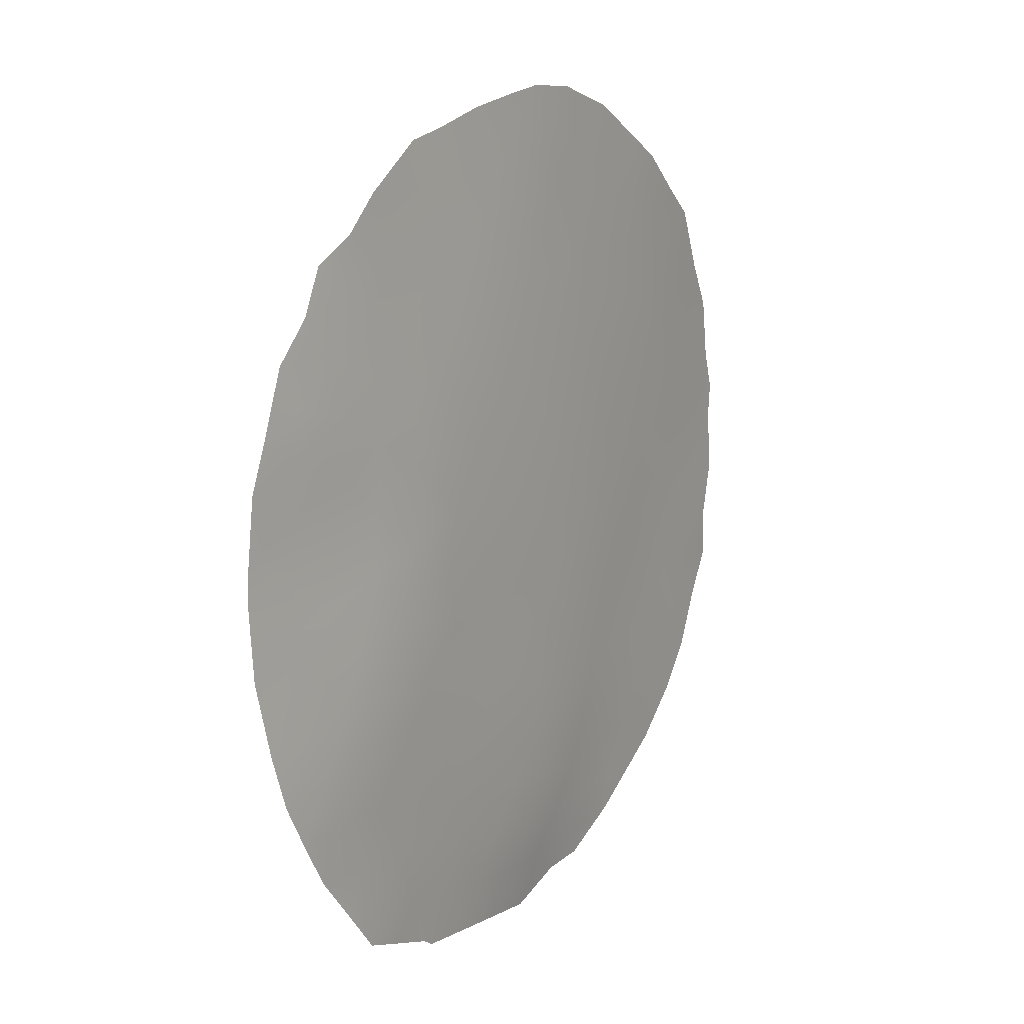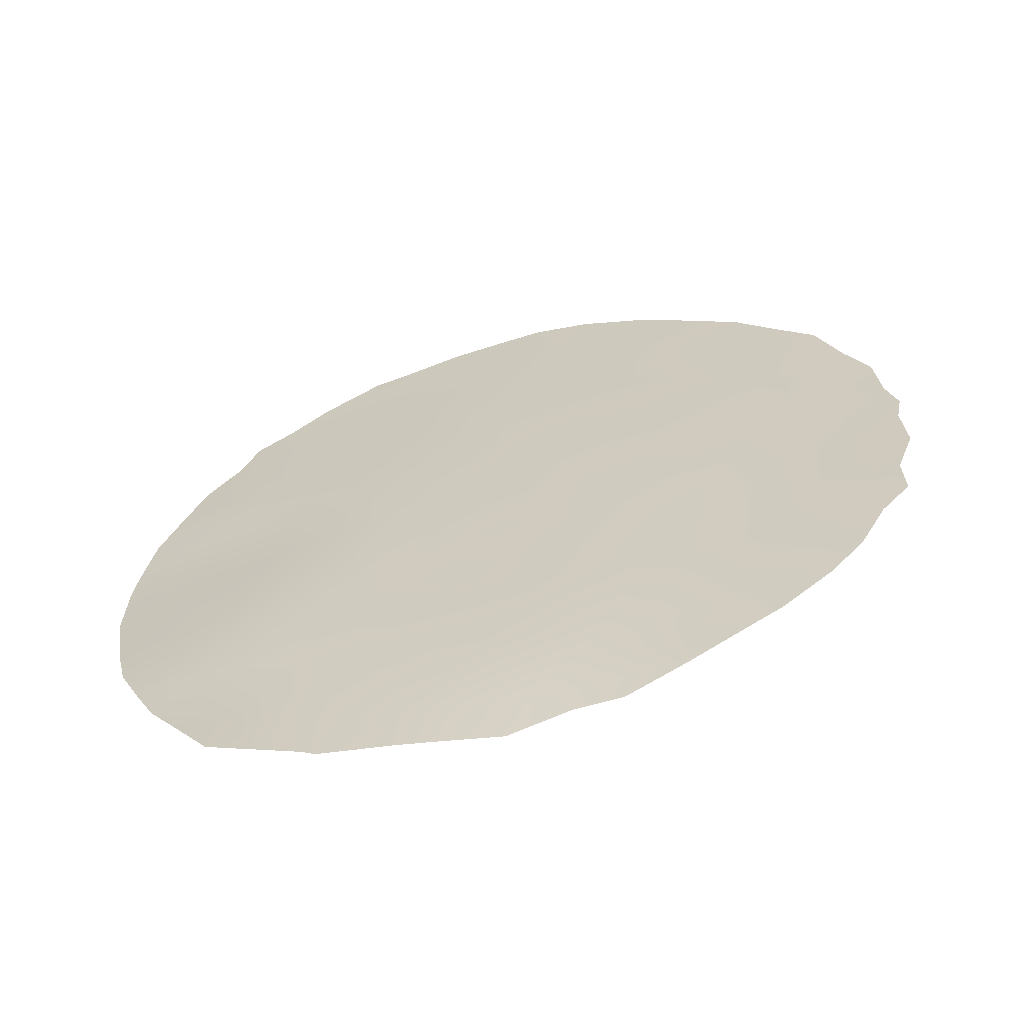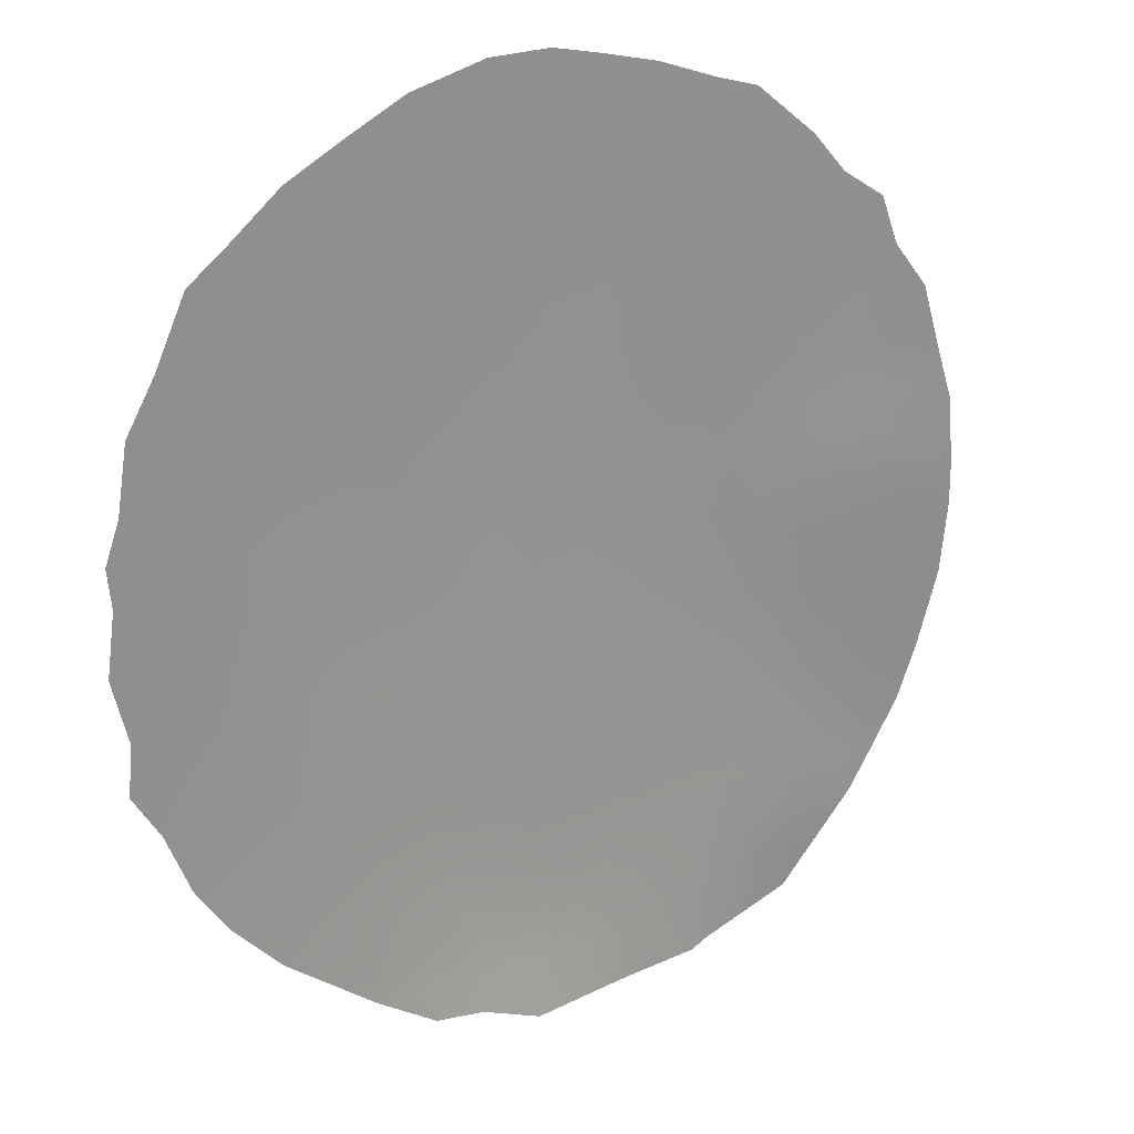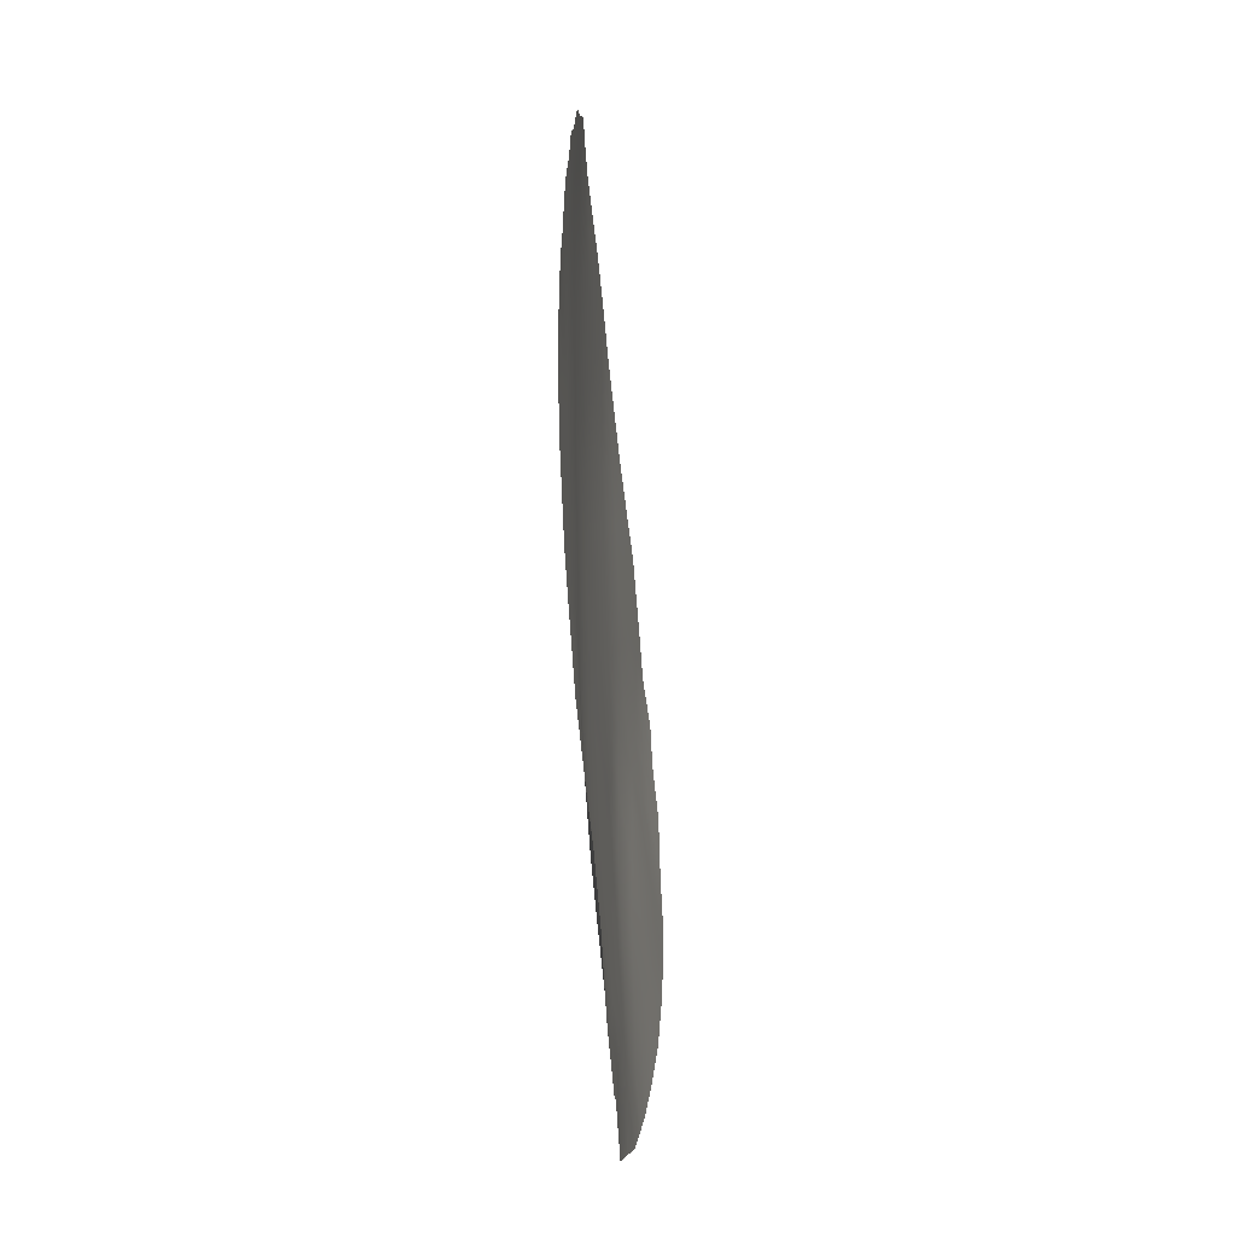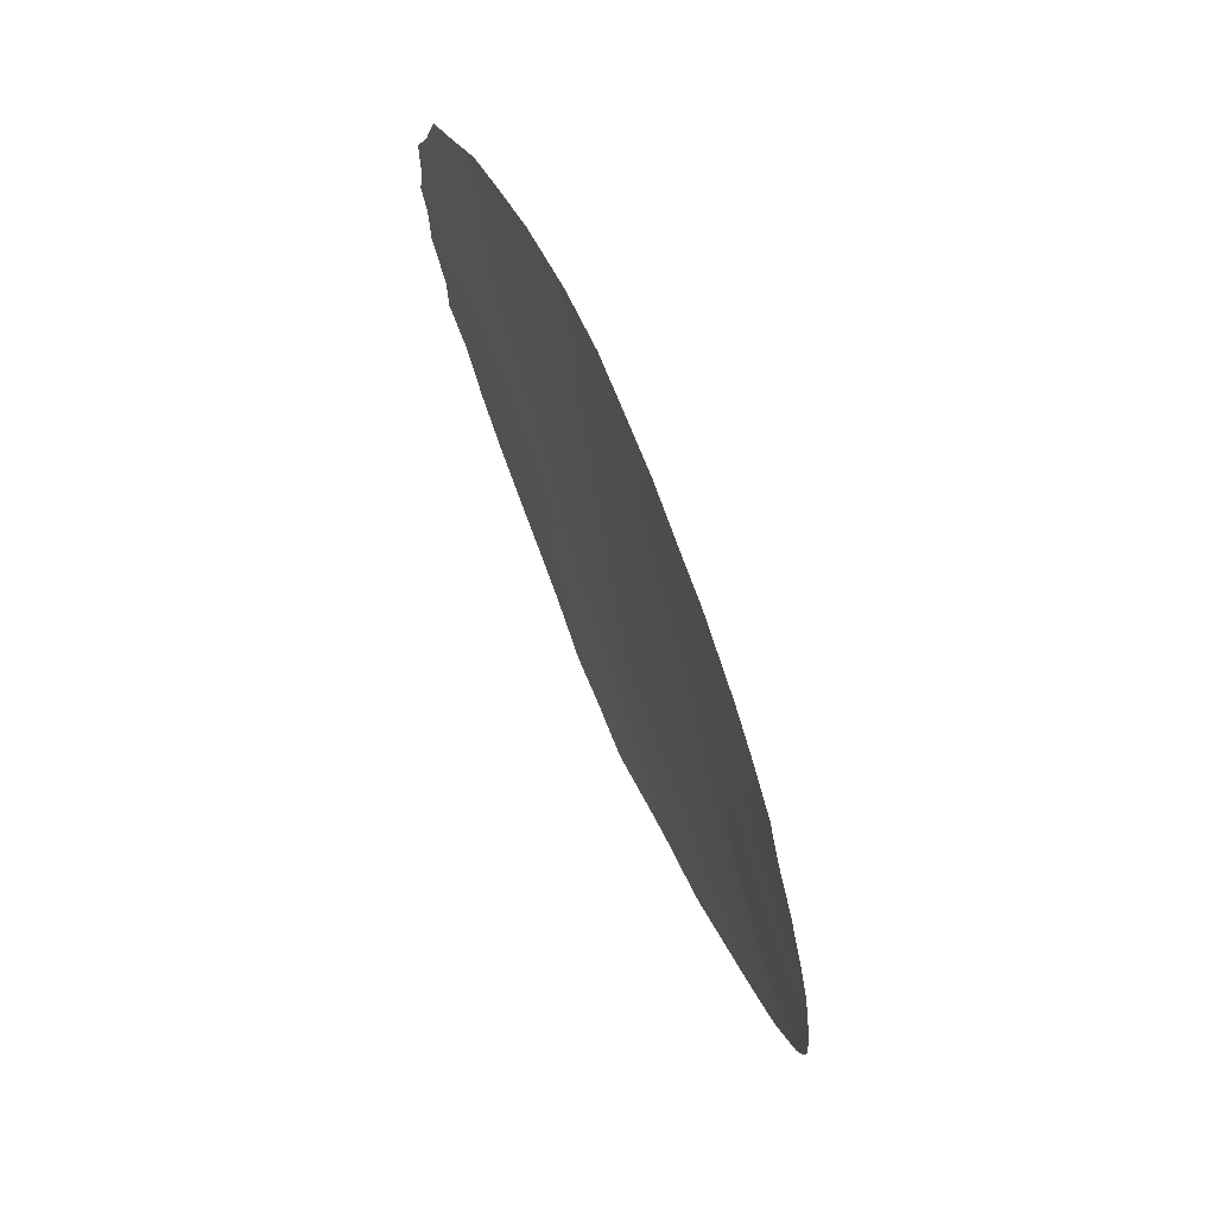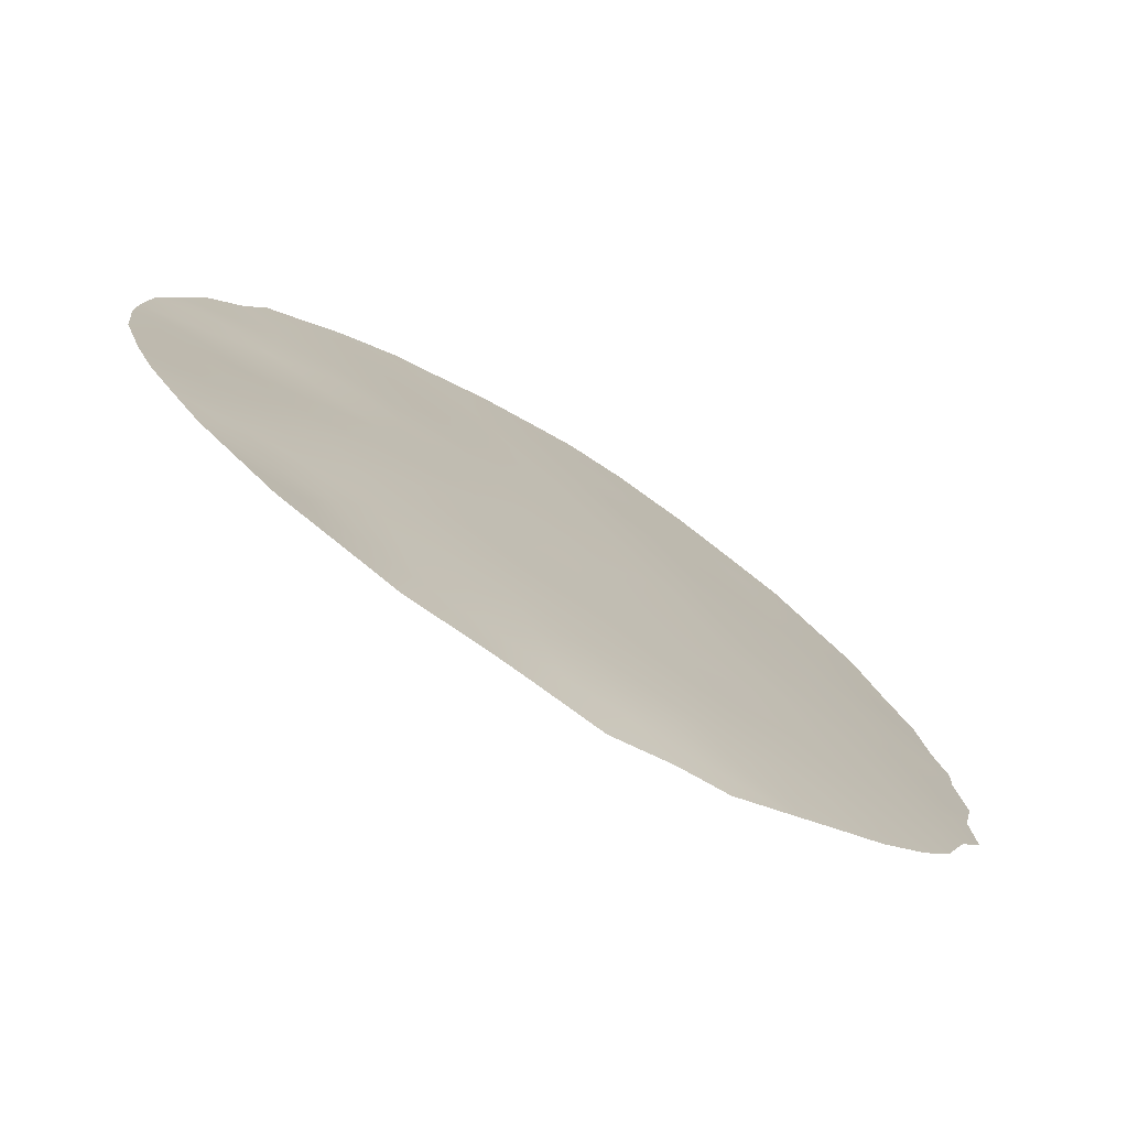
<metadata>
{"format":"obj","ext":"obj","renderer":"f3d","projection":"perspective","resolution":1024,"background":"white","views":[{"elev":14.2,"azim":157.0,"up":"+Z"},{"elev":-62.0,"azim":-133.9,"up":"+Z"},{"elev":-69.4,"azim":-2.6,"up":"+Y"},{"elev":-59.0,"azim":-51.9,"up":"+Z"},{"elev":69.1,"azim":98.9,"up":"+Z"},{"elev":17.3,"azim":176.7,"up":"+Y"}]}
</metadata>
<code>
v -13.37 71.06 -23.82
v -19.81 67.24 -32.29
v -18.91 67.83 -26.99
v -18.3 68.18 -25.02
v -14.58 70.66 -29.35
v -14.15 70.94 -33.27
v -21.58 65.95 -28.4
v -19.67 67.35 -28.67
v -21.44 66.13 -32.1
v -22.34 65.46 -30.34
v -18.36 68.27 -32.62
v -13.16 71.25 -25.77
v -20.61 66.68 -30.39
v -12.97 71.38 -27.72
v -15.2 70.29 -31.55
v -16.93 69.2 -32.04
v -17.09 69 -26.92
v -21.41 65.97 -24.36
v -15.75 69.93 -33.62
v -13.48 71.35 -31.35
v -15 70.3 -26.92
v -19.78 67.1 -23.68
v -17.85 68.56 -28.63
v -20.99 66.23 -22.84
v -19.07 67.7 -34.05
v -20.31 66.83 -26.73
v -14.76 70.22 -23.09
v -12.61 71.73 -29.67
v -16.53 69.41 -30.02
v -16.27 69.45 -25.14
v -18.55 68.13 -30.63
v -21.64 65.85 -26.33
v -20.1 66.95 -25.62
v -18.06 68.19 -21.65
v -17.16 68.84 -23.29
v -14.62 70.41 -24.97
v -17.39 68.88 -34.03
v -18.89 67.7 -23.2
v -20.34 66.88 -33.16
v -21.08 66.14 -22.41
v -22.9 64.85 -25.46
v -22.99 64.83 -26.49
v -22.21 65.32 -23.59
v -14.01 70.63 -22.36
v -13.5 70.95 -22.95
v -11.85 72.28 -31.64
v -12.09 71.73 -24.77
v -11.49 72.14 -26.63
v -14.89 70.07 -21.61
v -22.56 65.09 -24.65
v -21.69 65.96 -32.87
v -20.98 66.44 -33.66
v -19.59 67.14 -21.37
v -16.33 69.23 -21.19
v -23.07 64.82 -27.74
v -23.15 64.73 -27.13
v -13.51 71.44 -34.6
v -12.6 71.45 -24.1
v -12.88 71.27 -23.35
v -14.94 70.42 -35.28
v -15.97 69.72 -35.42
v -17.77 68.34 -20.92
v -22.16 65.63 -32.14
v -11.32 72.31 -28.36
v -22.92 65.03 -30.48
v -14.77 70.53 -35.14
v -22.9 65.03 -29.69
v -23.14 64.81 -28.71
v -17.31 68.75 -35.63
v -16.47 69.37 -35.5
v -18.84 67.78 -35.22
v -19.7 67.27 -34.68
v -20.55 66.72 -34
v -12.53 71.95 -33.14
v -18.17 68.2 -35.28
v -14.9 70.2 -24.08
v -14.01 70.73 -24.4
v -17.58 68.53 -22.4
v -16.74 69.04 -22.34
v -22.41 65.29 -26.78
v -19.62 67.33 -27.11
v -20.07 67.04 -27.78
v -19.25 67.62 -27.83
v -13.49 71.25 -29.49
v -12.82 71.54 -28.71
v -13.75 71.02 -28.46
v -17.67 68.61 -26.03
v -18.61 68 -26.08
v -18.02 68.4 -26.93
v -21.06 66.38 -31.27
v -21.52 66.04 -30.37
v -20.89 66.43 -27.63
v -21.07 66.29 -26.78
v -21.65 65.87 -27.29
v -15.7 69.83 -26.02
v -16.68 69.23 -26.04
v -16.11 69.61 -26.92
v -21.25 66.06 -23.5
v -21.73 65.67 -23.11
v -16.07 69.74 -31.78
v -16.3 69.59 -32.82
v -15.46 70.12 -32.58
v -14.13 70.6 -23.43
v -12.29 71.97 -30.63
v -11.62 72.34 -30.75
v -11.98 72.08 -29.88
v -12.48 71.58 -25.48
v -11.74 71.98 -25.89
v -12.11 71.87 -28.08
v -11.36 72.26 -27.73
v -12.22 71.76 -27.17
v -19.26 67.63 -31.46
v -19.63 67.36 -30.48
v -20.17 66.99 -31.33
v -21.08 66.32 -29.44
v -21.97 65.7 -29.44
v -19.1 67.6 -24.33
v -19.93 67.03 -24.65
v -19.25 67.53 -25.32
v -15.59 70.01 -29.73
v -15.39 70.12 -28.8
v -16.29 69.55 -28.86
v -22.1 65.44 -24.82
v -21.04 66.4 -32.82
v -17.06 69.05 -28.5
v -16.61 69.33 -27.78
v -17.49 68.76 -27.77
v -20.65 66.67 -32.16
v -18.75 67.96 -28.68
v -18.38 68.19 -27.81
v -13.1 71.3 -26.73
v -12.36 71.68 -26.25
v -14 70.82 -26.31
v -13.93 70.87 -27.36
v -14.74 70.5 -28.12
v -19.15 67.71 -29.59
v -18.18 68.36 -29.55
v -20.36 66.64 -22.33
v -20.39 66.61 -21.91
v -13.94 70.8 -25.34
v -13.08 71.25 -24.77
v -14.79 70.36 -25.81
v -15.37 69.98 -25.07
v -15.82 69.66 -24.2
v -17.24 68.85 -25.12
v -16.74 69.13 -24.22
v -17.66 68.56 -24.17
v -15.84 69.87 -30.76
v -14.92 70.46 -30.51
v -13.79 71.22 -34.01
v -13.04 71.69 -33.89
v -13.36 71.43 -33.16
v -18.87 67.65 -22.01
v -19.67 67.13 -22.63
v -20.45 66.62 -23.15
v -20.6 66.53 -24.04
v -13.08 71.52 -30.47
v -14 71.03 -30.4
v -14.33 70.83 -31.4
v -15.29 70.21 -34.5
v -17.72 68.68 -32.33
v -17.9 68.56 -33.27
v -17.12 69.07 -33.07
v -19.01 67.81 -32.43
v -19.45 67.46 -33.22
v -18.67 68.01 -33.32
v -18.22 68.3 -34.09
v -17.26 68.68 -21.55
v -17.14 68.73 -21.03
v -14.95 70.43 -33.43
v -14.63 70.64 -32.42
v -13.81 71.15 -32.31
v -19.47 67.41 -26.28
v -15.47 69.74 -21.47
v -20.59 66.68 -28.58
v -21.88 65.8 -31.26
v -22.53 65.35 -31.18
v -12.02 71.99 -29.01
v -16.75 69.29 -31.04
v -17.49 68.8 -30.32
v -17.66 68.72 -31.33
v -11.37 72.37 -29.51
v -12.65 71.83 -31.45
v -18.43 68.21 -31.76
v -20.13 67.02 -29.52
v -21.52 65.92 -25.36
v -17.23 68.96 -29.34
v -15.67 69.91 -27.87
v -20.89 66.39 -25.94
v -20.74 66.47 -24.98
v -16.27 69.36 -23.28
v -17.99 68.3 -23.25
v -18.4 68.06 -24.02
v -16.56 69.41 -33.85
v -16.89 69.15 -34.81
v -14.5 70.71 -34.21
v -22.46 65.31 -28.58
v -22.63 65.22 -29.46
v -22.37 65.34 -27.68
v -17.72 68.57 -34.8
v -18.3 68.06 -22.44
v -18.6 67.79 -20.99
v -13 71.65 -32.28
v -12.17 72.13 -32.38
v -19.82 67.2 -33.87
v -14.14 70.99 -34.87
v -18.61 67.97 -34.72
v -15.45 69.83 -23.25
v -15.87 69.54 -22.32
v -15.08 70 -22.37
v -16.1 69.66 -34.61
v -22.3 65.33 -25.86
f 103 76 77
f 168 78 79
f 81 82 83
f 84 85 86
f 87 88 89
f 90 91 176
f 92 93 94
f 95 96 97
f 98 24 99
f 100 101 102
f 104 105 106
f 109 110 111
f 112 113 114
f 91 115 116
f 117 118 119
f 120 121 122
f 39 124 52
f 125 126 127
f 90 128 114
f 83 129 130
f 131 111 132
f 12 132 107
f 133 134 131
f 135 86 134
f 199 56 55
f 136 137 129
f 80 42 56
f 138 53 139
f 77 140 141
f 95 142 143
f 76 144 143
f 145 146 147
f 140 142 133
f 148 149 120
f 150 151 152
f 38 153 154
f 155 98 156
f 1 141 58
f 1 59 45
f 157 84 158
f 158 149 159
f 161 162 163
f 164 165 166
f 167 162 166
f 168 54 169
f 102 170 171
f 172 159 171
f 173 26 81
f 173 88 119
f 174 210 49
f 92 175 82
f 85 178 109
f 148 179 100
f 179 180 181
f 145 87 96
f 130 127 89
f 10 65 177
f 106 182 178
f 157 183 104
f 164 184 112
f 185 113 136
f 185 175 115
f 186 123 212
f 137 180 187
f 121 135 188
f 181 184 161
f 188 97 126
f 26 189 93
f 190 118 156
f 191 146 144
f 138 155 154
f 192 193 147
f 189 190 186
f 1 58 59
f 194 195 211
f 194 101 163
f 79 191 209
f 165 39 205
f 94 80 199
f 170 160 196
f 116 197 198
f 10 67 65
f 9 63 51
f 7 199 197
f 195 69 70
f 211 70 61
f 187 122 125
f 38 117 193
f 78 201 192
f 198 67 10
f 34 62 202
f 207 72 71
f 39 52 73
f 124 39 128
f 203 204 183
f 25 205 72
f 196 206 150
f 25 72 207
f 172 152 203
f 167 207 200
f 1 103 77
f 103 27 76
f 77 76 36
f 54 168 79
f 168 34 78
f 79 78 35
f 80 32 212
f 80 212 42
f 3 81 83
f 81 26 82
f 83 82 8
f 5 84 86
f 84 28 85
f 86 85 14
f 17 87 89
f 87 4 88
f 89 88 3
f 9 90 176
f 90 13 91
f 176 91 10
f 7 92 94
f 92 26 93
f 94 93 32
f 21 95 97
f 95 30 96
f 97 96 17
f 40 99 24
f 18 98 43
f 99 43 98
f 15 100 102
f 100 16 101
f 102 101 19
f 45 103 1
f 103 44 27
f 44 103 45
f 28 104 106
f 104 46 105
f 106 105 182
f 107 108 47
f 14 109 111
f 111 110 48
f 2 112 114
f 112 31 113
f 114 113 13
f 10 91 116
f 91 13 115
f 116 115 7
f 27 44 210
f 4 117 119
f 117 22 118
f 119 118 33
f 29 120 122
f 120 5 121
f 18 43 123
f 50 123 43
f 51 124 9
f 124 51 52
f 23 125 127
f 125 122 126
f 127 126 17
f 13 90 114
f 90 9 128
f 114 128 2
f 3 83 130
f 83 8 129
f 130 129 23
f 12 131 132
f 131 14 111
f 132 111 48
f 132 108 107
f 108 132 48
f 12 133 131
f 133 21 134
f 131 134 14
f 21 135 134
f 135 5 86
f 134 86 14
f 8 136 129
f 136 31 137
f 129 137 23
f 24 138 40
f 139 40 138
f 1 77 141
f 77 36 140
f 141 140 12
f 30 95 143
f 95 21 142
f 143 142 36
f 36 76 143
f 76 27 208
f 143 144 30
f 4 145 147
f 145 30 146
f 147 146 35
f 12 140 133
f 140 36 142
f 133 142 21
f 29 148 120
f 148 15 149
f 120 149 5
f 6 150 152
f 150 57 151
f 152 151 74
f 22 38 154
f 154 153 53
f 22 155 156
f 155 24 98
f 156 98 18
f 141 12 107
f 141 107 47
f 141 47 58
f 20 157 158
f 157 28 84
f 158 84 5
f 20 158 159
f 158 5 149
f 159 149 15
f 211 61 160
f 16 161 163
f 161 11 162
f 163 162 37
f 11 164 166
f 164 2 165
f 166 165 25
f 25 167 166
f 167 37 162
f 166 162 11
f 34 168 62
f 169 62 168
f 15 102 171
f 102 19 170
f 171 170 6
f 6 172 171
f 172 20 159
f 171 159 15
f 3 173 81
f 173 33 26
f 33 173 119
f 173 3 88
f 119 88 4
f 174 209 210
f 174 54 209
f 26 92 82
f 92 7 175
f 82 175 8
f 177 176 10
f 9 176 63
f 177 63 176
f 14 85 109
f 85 28 178
f 109 178 64
f 110 109 64
f 15 148 100
f 148 29 179
f 100 179 16
f 16 179 181
f 179 29 180
f 181 180 31
f 30 145 96
f 145 4 87
f 96 87 17
f 3 130 89
f 130 23 127
f 89 127 17
f 28 106 178
f 178 182 64
f 28 157 104
f 157 20 183
f 104 183 46
f 2 164 112
f 164 11 184
f 112 184 31
f 8 185 136
f 185 13 113
f 136 113 31
f 13 185 115
f 185 8 175
f 115 175 7
f 32 186 212
f 186 18 123
f 41 123 50
f 41 212 123
f 23 137 187
f 137 31 180
f 187 180 29
f 122 121 188
f 121 5 135
f 188 135 21
f 16 181 161
f 181 31 184
f 161 184 11
f 122 188 126
f 188 21 97
f 126 97 17
f 26 33 189
f 93 189 32
f 18 190 156
f 190 33 118
f 156 118 22
f 191 35 146
f 144 146 30
f 53 138 154
f 138 24 155
f 154 155 22
f 35 192 147
f 192 38 193
f 147 193 4
f 32 189 186
f 189 33 190
f 186 190 18
f 19 194 211
f 194 37 195
f 37 194 163
f 194 19 101
f 163 101 16
f 54 79 209
f 79 35 191
f 25 165 205
f 165 2 39
f 7 94 199
f 94 32 80
f 6 170 196
f 170 19 160
f 66 160 60
f 66 196 160
f 10 116 198
f 116 7 197
f 198 197 68
f 198 68 67
f 56 199 80
f 199 55 197
f 68 197 55
f 195 37 200
f 195 200 69
f 211 195 70
f 38 201 153
f 201 34 153
f 23 187 125
f 187 29 122
f 38 22 117
f 193 117 4
f 35 78 192
f 78 34 201
f 192 201 38
f 202 153 34
f 202 53 153
f 9 124 128
f 128 39 2
f 20 203 183
f 203 74 204
f 183 204 46
f 73 205 39
f 205 73 72
f 6 196 150
f 196 66 206
f 150 206 57
f 207 71 75
f 20 172 203
f 172 6 152
f 203 152 74
f 37 167 200
f 167 25 207
f 200 207 75
f 69 200 75
f 76 208 144
f 144 208 191
f 160 19 211
f 210 208 27
f 160 61 60
f 209 191 208
f 208 210 209
f 210 44 49
f 42 212 41

</code>
